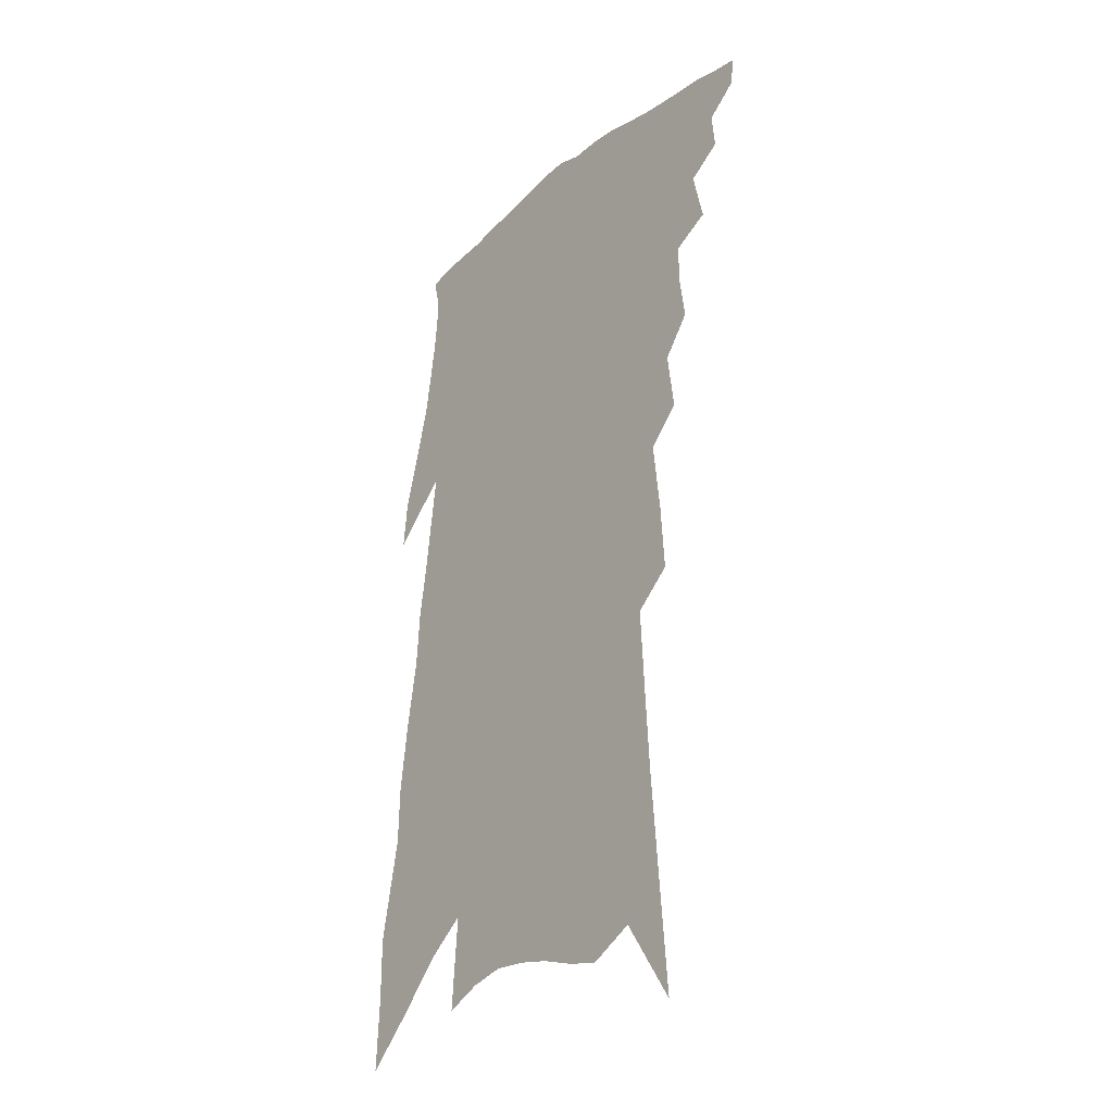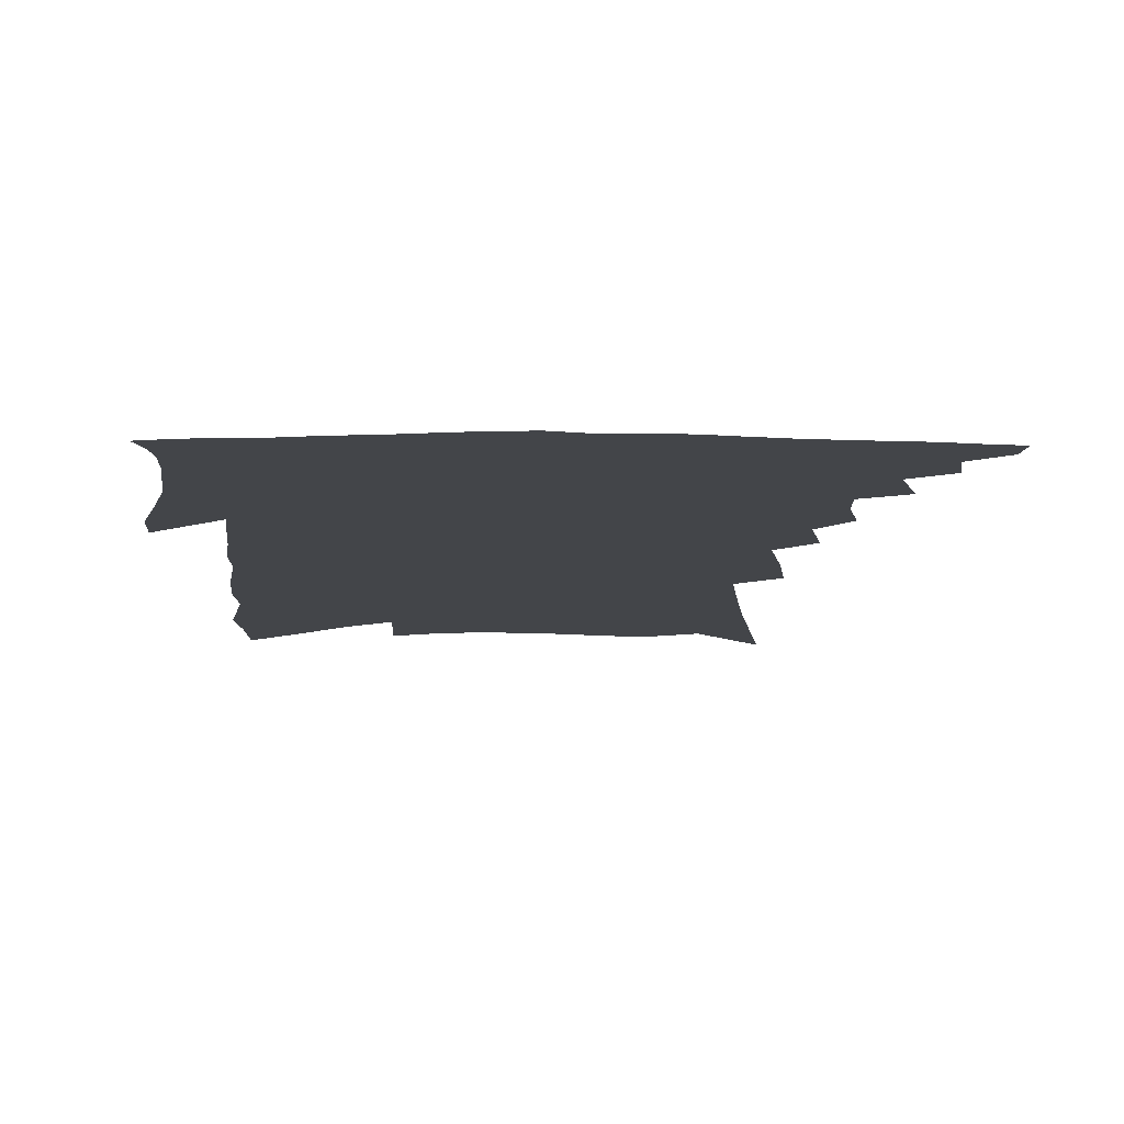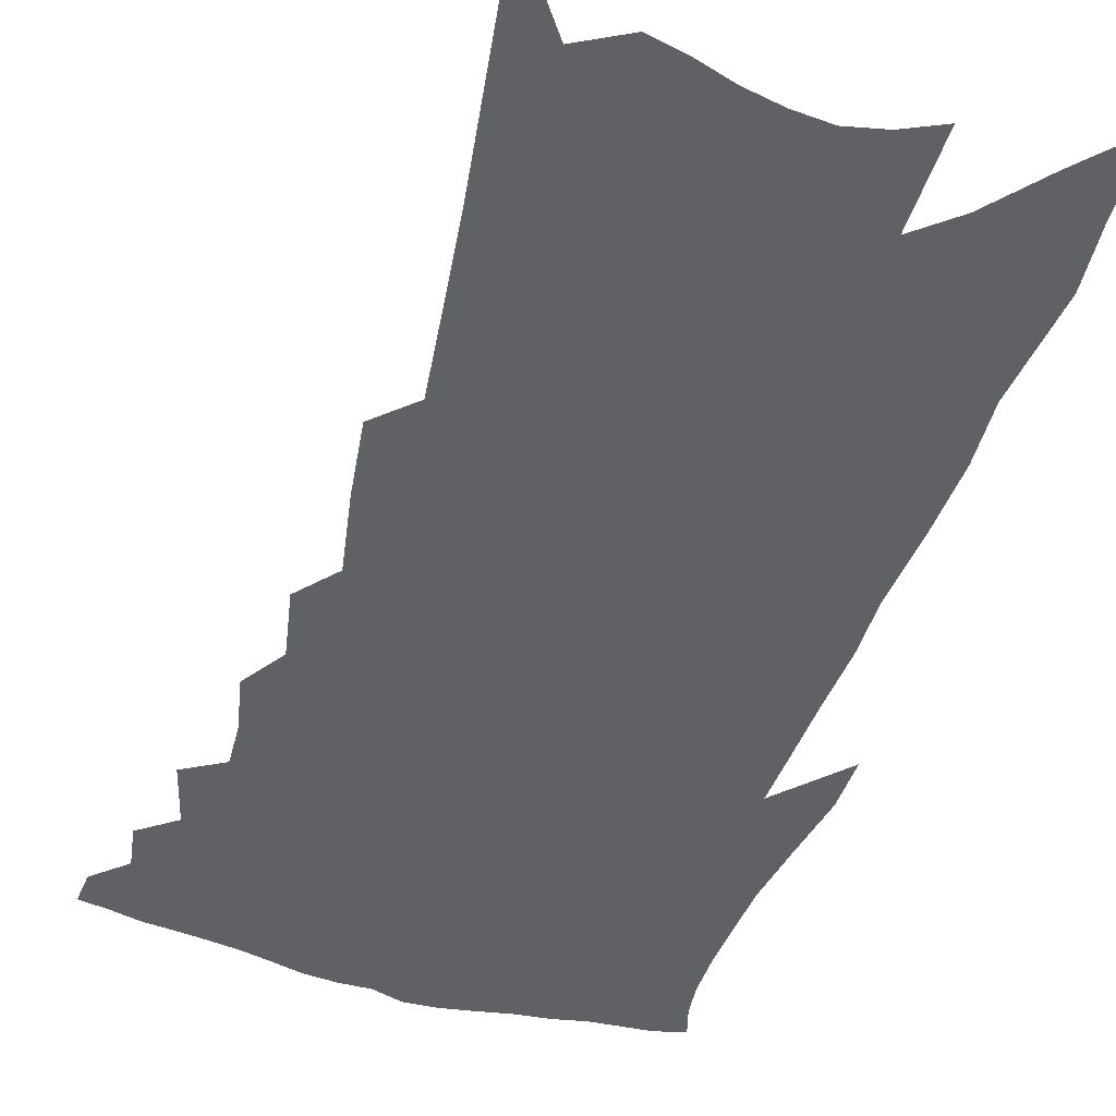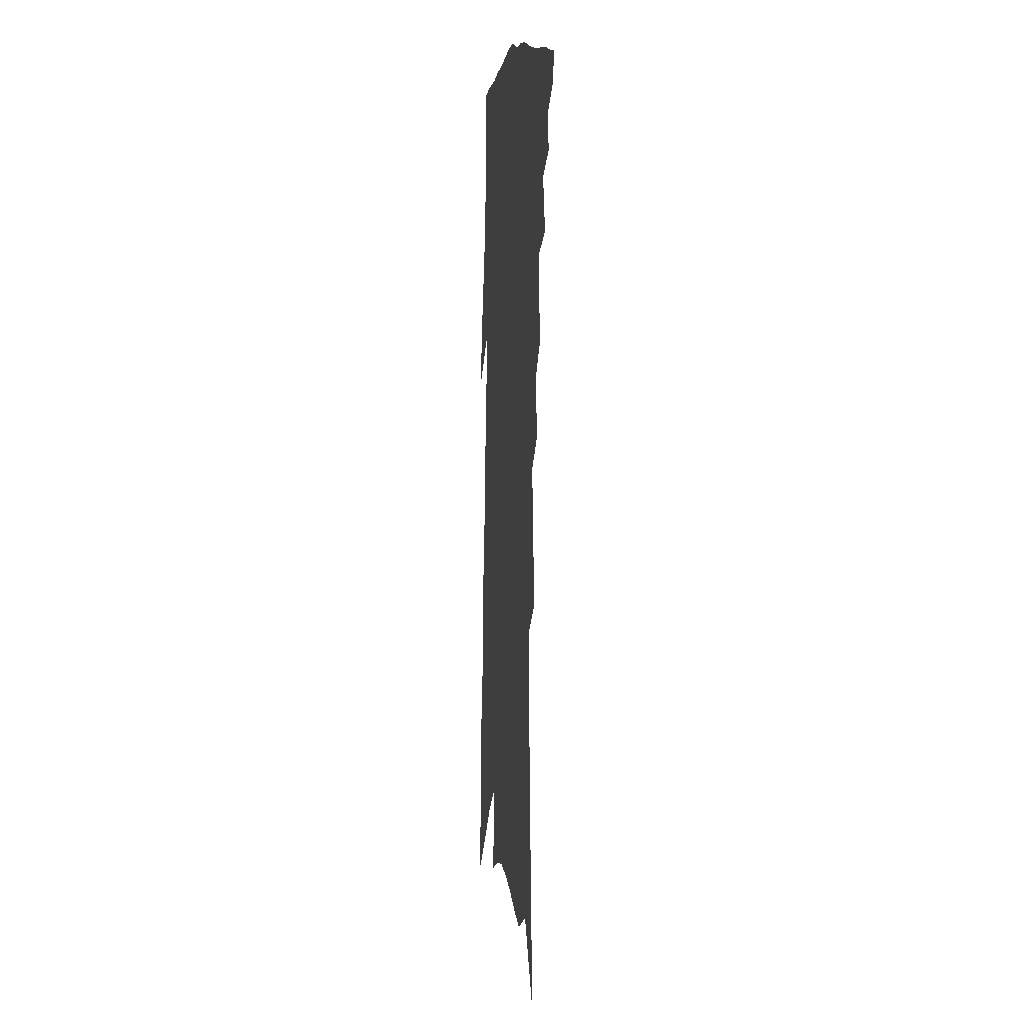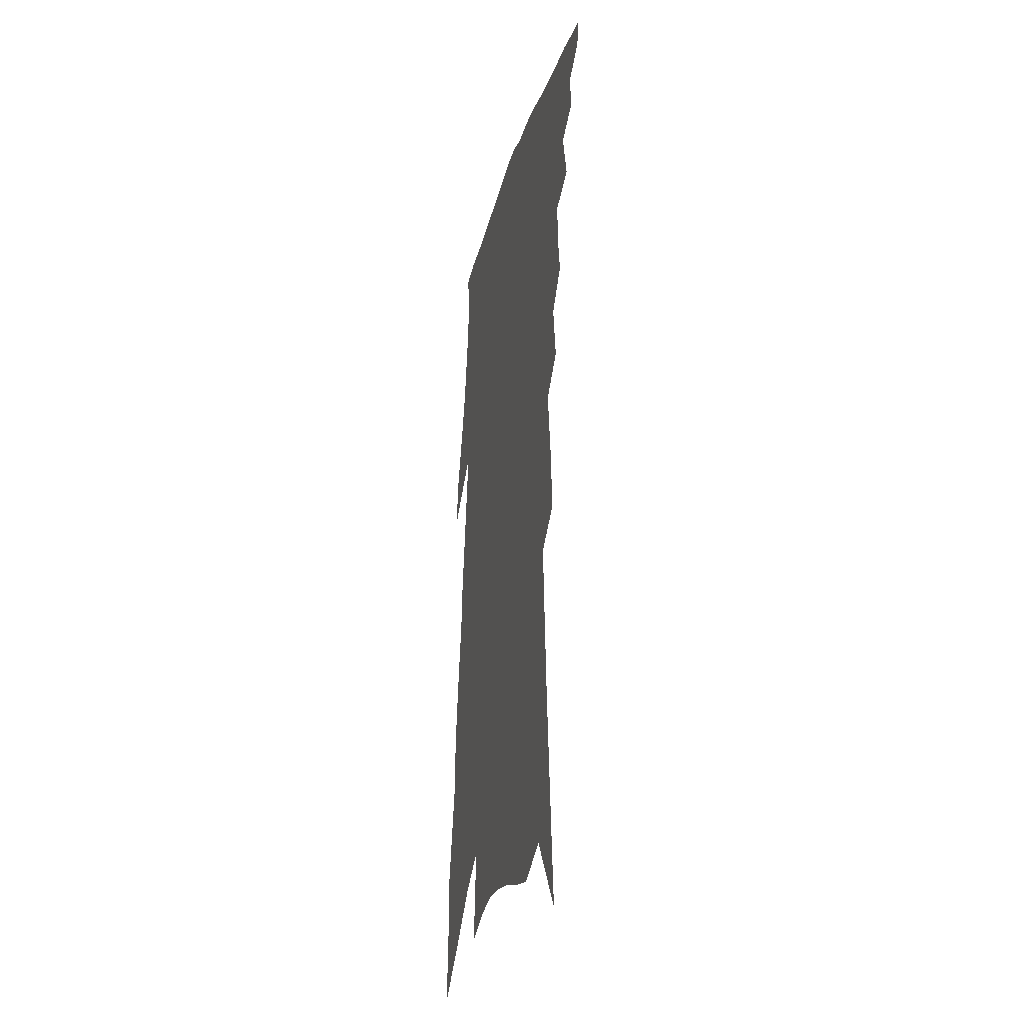
<metadata>
{"format":"obj","ext":"obj","renderer":"f3d","projection":"perspective","resolution":1024,"background":"white","views":[{"elev":-30.5,"azim":-127.6,"up":"+Y"},{"elev":-8.6,"azim":-177.8,"up":"+Z"},{"elev":-50.4,"azim":-14.1,"up":"+Z"},{"elev":2.7,"azim":-97.7,"up":"+Y"},{"elev":-30.7,"azim":-104.1,"up":"+Y"}]}
</metadata>
<code>
v 528.2 362.9 0
v 527.3 368.6 0
v 534 350.4 0
v 534.8 358 0
v 534.3 364.1 0
v 533.1 369.8 0
v 538.6 334.9 0
v 541.2 345.9 0
v 541.6 353.2 0
v 540.7 359.1 0
v 539.9 365.1 0
v 538.7 371.3 0
v 545.2 313.4 0
v 546.6 323.3 0
v 546.5 331.1 0
v 547.3 340 0
v 547.9 348 0
v 547.7 354.5 0
v 546.7 360.3 0
v 545.6 366.2 0
v 544.6 372.2 0
v 549.4 293.7 0
v 551.1 306 0
v 551.7 315.3 0
v 554.8 328.6 0
v 553.5 334.3 0
v 554.4 342.9 0
v 554 349.2 0
v 553.4 355.3 0
v 552.6 361.2 0
v 551.7 366.9 0
v 550.4 373.2 0
v 553.5 258.4 0
v 554.5 272.4 0
v 556.2 287.1 0
v 557.7 299.8 0
v 558.4 310 0
v 559.8 321 0
v 560.8 330.5 0
v 560.1 336.4 0
v 560.7 344.6 0
v 560 350.4 0
v 559.3 356.3 0
v 558.4 362.1 0
v 557.4 368.1 0
v 556.2 374.2 0
v 555.7 173 0
v 557.7 196.7 0
v 559.4 218.3 0
v 560.5 236.2 0
v 561.4 252.2 0
v 562.6 267.9 0
v 563.1 280.1 0
v 564.1 292.9 0
v 564.6 303.1 0
v 565.8 314.6 0
v 566.1 322.9 0
v 566.4 331.2 0
v 566.5 338.6 0
v 566.5 345.3 0
v 566 351.3 0
v 565 357.2 0
v 564.3 363.1 0
v 563.2 369.2 0
v 561.9 375.7 0
v 566.6 189.9 0
v 568.1 212.1 0
v 568.8 230.4 0
v 568.5 243.4 0
v 569.5 259.7 0
v 570.4 274.3 0
v 570.5 285.2 0
v 570.7 295.5 0
v 571.5 306.7 0
v 572.1 316.6 0
v 572.4 325.2 0
v 572.5 332.7 0
v 572.5 339.7 0
v 572.7 346.7 0
v 572 352.2 0
v 571.2 357.9 0
v 570.4 363.9 0
v 569.1 370.5 0
v 567.7 377.4 0
v 576.3 185.5 0
v 575.7 200.9 0
v 576.2 220.4 0
v 576.4 236.4 0
v 576.5 251 0
v 576.8 265 0
v 577.1 277.5 0
v 577.1 288.2 0
v 577.6 299.6 0
v 578 309.9 0
v 578 317.8 0
v 578.3 326.4 0
v 578.4 333.9 0
v 578.2 340.3 0
v 578.2 347.1 0
v 577.7 352.8 0
v 577.1 358.6 0
v 576.6 364.4 0
v 575.6 370.6 0
v 573.8 378.2 0
v 583.7 187.5 0
v 583.7 208.9 0
v 583.6 225.6 0
v 583.1 237.8 0
v 583.6 256.4 0
v 583.3 266.2 0
v 583.4 279 0
v 583.4 290.1 0
v 583.7 300.9 0
v 583.9 311.2 0
v 584.1 320.1 0
v 583.8 326.4 0
v 584 334.4 0
v 584 341.1 0
v 583.9 347.5 0
v 583.5 353.3 0
v 583.1 359.2 0
v 582.5 365 0
v 581.5 371.3 0
v 580.1 378.3 0
v 591.2 190.2 0
v 590.9 212 0
v 590.5 228.2 0
v 590 241.1 0
v 590 255.9 0
v 589.6 266.5 0
v 589.7 280.9 0
v 589.7 292.3 0
v 589.7 302.3 0
v 589.7 311.4 0
v 589.8 321 0
v 589.8 328.4 0
v 589.9 335.8 0
v 589.8 342 0
v 589.7 348.1 0
v 589.5 353.9 0
v 589.1 359.7 0
v 588.5 365.5 0
v 587.4 372.2 0
v 585.8 380.3 0
v 598.7 192.1 0
v 598 213.4 0
v 597.3 229.5 0
v 596.8 245.7 0
v 596.5 256.8 0
v 596.1 269.3 0
v 595.8 281.6 0
v 595.7 292.5 0
v 595.6 302.9 0
v 595.5 312.3 0
v 595.4 321.2 0
v 595.4 328.3 0
v 595.4 335.6 0
v 595.3 341.9 0
v 595.3 348.4 0
v 595.3 354.4 0
v 595 360.1 0
v 594.3 366.2 0
v 593.5 372.5 0
v 592.1 380.2 0
v 606.1 193 0
v 605 213.4 0
v 604.2 229.6 0
v 603.7 242.9 0
v 603 256.8 0
v 602.4 270.9 0
v 601.9 283.1 0
v 601.7 292.1 0
v 601.4 303.1 0
v 601.2 312.2 0
v 601 321 0
v 600.9 329 0
v 600.9 335.8 0
v 600.9 342.5 0
v 600.9 348.7 0
v 601 354.7 0
v 600.8 360.4 0
v 600.6 366.2 0
v 599.7 372.6 0
v 598.8 379.5 0
v 613.6 191.8 0
v 612.4 210.9 0
v 611.4 227.1 0
v 610.6 241.2 0
v 609.5 256.4 0
v 608.7 270.1 0
v 608.3 281.1 0
v 607.7 292 0
v 607.5 301.6 0
v 607.1 311 0
v 606.9 319.5 0
v 606.5 328.6 0
v 606.4 335.8 0
v 606.4 342.3 0
v 606.4 348.9 0
v 606.5 354.9 0
v 606.5 360.5 0
v 606.5 366.2 0
v 606.3 372.1 0
v 605.7 378.5 0
v 621.5 188.8 0
v 620 207.9 0
v 618.8 224.1 0
v 617.6 239.6 0
v 616.3 254.4 0
v 615.3 268 0
v 615 278.4 0
v 613.9 290.8 0
v 613.6 300 0
v 613.1 309.4 0
v 612.8 318 0
v 612.2 327.4 0
v 611.8 335.6 0
v 612 341.8 0
v 612 348.2 0
v 612.1 354.8 0
v 612.4 360.8 0
v 612.6 366 0
v 612.5 371.6 0
v 611.8 378.2 0
v 628.4 201.9 0
v 627 218.2 0
v 625.8 233.4 0
v 623.7 250.3 0
v 622.7 263.3 0
v 622.1 274.4 0
v 621.1 286.6 0
v 620.2 297.3 0
v 619.2 307.9 0
v 618.6 317.5 0
v 618.3 325.6 0
v 617.8 334 0
v 617.5 341.5 0
v 617.4 348.1 0
v 617.5 354.6 0
v 617.8 360.5 0
v 618 365.9 0
v 618.2 371.5 0
v 618.4 377.3 0
v 638.2 192.2 0
v 635.9 211.1 0
v 634.1 227.6 0
v 632.4 243 0
v 631 256.9 0
v 629.7 269.7 0
v 628.9 281.2 0
v 627.3 293.6 0
v 626.1 304.6 0
v 625.3 314.3 0
v 624.7 323.1 0
v 624 331.8 0
v 623.2 340.4 0
v 622.8 348.1 0
v 622.9 354.2 0
v 623 360.3 0
v 623.4 365.7 0
v 623.8 371.1 0
v 624.1 377.1 0
v 648 183.3 0
v 647.3 198.2 0
v 647.3 211.3 0
v 643 232.1 0
v 642.7 244.3 0
v 640.8 258.4 0
v 638.3 273.1 0
v 637.5 284.2 0
v 635.6 296.5 0
v 634.2 307.4 0
v 632.8 317.9 0
v 631.1 328 0
v 630.3 336.7 0
v 629.4 345.2 0
v 628.7 352.9 0
v 628.3 359.8 0
v 628.7 365.4 0
v 629.1 370.7 0
v 629.8 377 0
v 645.4 306.8 0
v 644.4 316.5 0
v 640.9 328.7 0
v 637.9 340 0
v 636.5 348.8 0
v 635.2 357.1 0
v 634.5 364.5 0
v 634.6 370.3 0
v 635.9 375.8 0
f 4 5 1
f 1 5 2
f 5 6 2
f 8 9 3
f 3 9 4
f 9 10 4
f 4 10 5
f 10 11 5
f 5 11 6
f 11 12 6
f 15 16 7
f 7 16 8
f 16 17 8
f 8 17 9
f 17 18 9
f 9 18 10
f 18 19 10
f 10 19 11
f 19 20 11
f 11 20 12
f 20 21 12
f 23 24 13
f 13 24 14
f 24 25 14
f 14 25 15
f 25 26 15
f 15 26 16
f 26 27 16
f 16 27 17
f 27 28 17
f 17 28 18
f 28 29 18
f 18 29 19
f 29 30 19
f 19 30 20
f 30 31 20
f 20 31 21
f 31 32 21
f 35 36 22
f 22 36 23
f 36 37 23
f 23 37 24
f 37 38 24
f 24 38 25
f 38 39 25
f 25 39 26
f 39 40 26
f 26 40 27
f 40 41 27
f 27 41 28
f 41 42 28
f 28 42 29
f 42 43 29
f 29 43 30
f 43 44 30
f 30 44 31
f 44 45 31
f 31 45 32
f 45 46 32
f 51 52 33
f 33 52 34
f 52 53 34
f 34 53 35
f 53 54 35
f 35 54 36
f 54 55 36
f 36 55 37
f 55 56 37
f 37 56 38
f 56 57 38
f 38 57 39
f 57 58 39
f 39 58 40
f 58 59 40
f 40 59 41
f 59 60 41
f 41 60 42
f 60 61 42
f 42 61 43
f 61 62 43
f 43 62 44
f 62 63 44
f 44 63 45
f 63 64 45
f 45 64 46
f 64 65 46
f 47 66 48
f 66 67 48
f 48 67 49
f 67 68 49
f 49 68 50
f 68 69 50
f 50 69 51
f 69 70 51
f 51 70 52
f 70 71 52
f 52 71 53
f 71 72 53
f 53 72 54
f 72 73 54
f 54 73 55
f 73 74 55
f 55 74 56
f 74 75 56
f 56 75 57
f 75 76 57
f 57 76 58
f 76 77 58
f 58 77 59
f 77 78 59
f 59 78 60
f 78 79 60
f 60 79 61
f 79 80 61
f 61 80 62
f 80 81 62
f 62 81 63
f 81 82 63
f 63 82 64
f 82 83 64
f 64 83 65
f 83 84 65
f 85 86 66
f 66 86 67
f 86 87 67
f 67 87 68
f 87 88 68
f 68 88 69
f 88 89 69
f 69 89 70
f 89 90 70
f 70 90 71
f 90 91 71
f 71 91 72
f 91 92 72
f 72 92 73
f 92 93 73
f 73 93 74
f 93 94 74
f 74 94 75
f 94 95 75
f 75 95 76
f 95 96 76
f 76 96 77
f 96 97 77
f 77 97 78
f 97 98 78
f 78 98 79
f 98 99 79
f 79 99 80
f 99 100 80
f 80 100 81
f 100 101 81
f 81 101 82
f 101 102 82
f 82 102 83
f 102 103 83
f 83 103 84
f 103 104 84
f 85 105 86
f 105 106 86
f 86 106 87
f 106 107 87
f 87 107 88
f 107 108 88
f 88 108 89
f 108 109 89
f 89 109 90
f 109 110 90
f 90 110 91
f 110 111 91
f 91 111 92
f 111 112 92
f 92 112 93
f 112 113 93
f 93 113 94
f 113 114 94
f 94 114 95
f 114 115 95
f 95 115 96
f 115 116 96
f 96 116 97
f 116 117 97
f 97 117 98
f 117 118 98
f 98 118 99
f 118 119 99
f 99 119 100
f 119 120 100
f 100 120 101
f 120 121 101
f 101 121 102
f 121 122 102
f 102 122 103
f 122 123 103
f 103 123 104
f 123 124 104
f 105 125 106
f 125 126 106
f 106 126 107
f 126 127 107
f 107 127 108
f 127 128 108
f 108 128 109
f 128 129 109
f 109 129 110
f 129 130 110
f 110 130 111
f 130 131 111
f 111 131 112
f 131 132 112
f 112 132 113
f 132 133 113
f 113 133 114
f 133 134 114
f 114 134 115
f 134 135 115
f 115 135 116
f 135 136 116
f 116 136 117
f 136 137 117
f 117 137 118
f 137 138 118
f 118 138 119
f 138 139 119
f 119 139 120
f 139 140 120
f 120 140 121
f 140 141 121
f 121 141 122
f 141 142 122
f 122 142 123
f 142 143 123
f 123 143 124
f 143 144 124
f 125 145 126
f 145 146 126
f 126 146 127
f 146 147 127
f 127 147 128
f 147 148 128
f 128 148 129
f 148 149 129
f 129 149 130
f 149 150 130
f 130 150 131
f 150 151 131
f 131 151 132
f 151 152 132
f 132 152 133
f 152 153 133
f 133 153 134
f 153 154 134
f 134 154 135
f 154 155 135
f 135 155 136
f 155 156 136
f 136 156 137
f 156 157 137
f 137 157 138
f 157 158 138
f 138 158 139
f 158 159 139
f 139 159 140
f 159 160 140
f 140 160 141
f 160 161 141
f 141 161 142
f 161 162 142
f 142 162 143
f 162 163 143
f 143 163 144
f 163 164 144
f 145 165 146
f 165 166 146
f 146 166 147
f 166 167 147
f 147 167 148
f 167 168 148
f 148 168 149
f 168 169 149
f 149 169 150
f 169 170 150
f 150 170 151
f 170 171 151
f 151 171 152
f 171 172 152
f 152 172 153
f 172 173 153
f 153 173 154
f 173 174 154
f 154 174 155
f 174 175 155
f 155 175 156
f 175 176 156
f 156 176 157
f 176 177 157
f 157 177 158
f 177 178 158
f 158 178 159
f 178 179 159
f 159 179 160
f 179 180 160
f 160 180 161
f 180 181 161
f 161 181 162
f 181 182 162
f 162 182 163
f 182 183 163
f 163 183 164
f 183 184 164
f 165 185 166
f 185 186 166
f 166 186 167
f 186 187 167
f 167 187 168
f 187 188 168
f 168 188 169
f 188 189 169
f 169 189 170
f 189 190 170
f 170 190 171
f 190 191 171
f 171 191 172
f 191 192 172
f 172 192 173
f 192 193 173
f 173 193 174
f 193 194 174
f 174 194 175
f 194 195 175
f 175 195 176
f 195 196 176
f 176 196 177
f 196 197 177
f 177 197 178
f 197 198 178
f 178 198 179
f 198 199 179
f 179 199 180
f 199 200 180
f 180 200 181
f 200 201 181
f 181 201 182
f 201 202 182
f 182 202 183
f 202 203 183
f 183 203 184
f 203 204 184
f 185 205 186
f 205 206 186
f 186 206 187
f 206 207 187
f 187 207 188
f 207 208 188
f 188 208 189
f 208 209 189
f 189 209 190
f 209 210 190
f 190 210 191
f 210 211 191
f 191 211 192
f 211 212 192
f 192 212 193
f 212 213 193
f 193 213 194
f 213 214 194
f 194 214 195
f 214 215 195
f 195 215 196
f 215 216 196
f 196 216 197
f 216 217 197
f 197 217 198
f 217 218 198
f 198 218 199
f 218 219 199
f 199 219 200
f 219 220 200
f 200 220 201
f 220 221 201
f 201 221 202
f 221 222 202
f 202 222 203
f 222 223 203
f 203 223 204
f 223 224 204
f 206 225 207
f 225 226 207
f 207 226 208
f 226 227 208
f 208 227 209
f 227 228 209
f 209 228 210
f 228 229 210
f 210 229 211
f 229 230 211
f 211 230 212
f 230 231 212
f 212 231 213
f 231 232 213
f 213 232 214
f 232 233 214
f 214 233 215
f 233 234 215
f 215 234 216
f 234 235 216
f 216 235 217
f 235 236 217
f 217 236 218
f 236 237 218
f 218 237 219
f 237 238 219
f 219 238 220
f 238 239 220
f 220 239 221
f 239 240 221
f 221 240 222
f 240 241 222
f 222 241 223
f 241 242 223
f 223 242 224
f 242 243 224
f 225 244 226
f 244 245 226
f 226 245 227
f 245 246 227
f 227 246 228
f 246 247 228
f 228 247 229
f 247 248 229
f 229 248 230
f 248 249 230
f 230 249 231
f 249 250 231
f 231 250 232
f 250 251 232
f 232 251 233
f 251 252 233
f 233 252 234
f 252 253 234
f 234 253 235
f 253 254 235
f 235 254 236
f 254 255 236
f 236 255 237
f 255 256 237
f 237 256 238
f 256 257 238
f 238 257 239
f 257 258 239
f 239 258 240
f 258 259 240
f 240 259 241
f 259 260 241
f 241 260 242
f 260 261 242
f 242 261 243
f 261 262 243
f 244 263 245
f 263 264 245
f 245 264 246
f 264 265 246
f 246 265 247
f 265 266 247
f 247 266 248
f 266 267 248
f 248 267 249
f 267 268 249
f 249 268 250
f 268 269 250
f 250 269 251
f 269 270 251
f 251 270 252
f 270 271 252
f 252 271 253
f 271 272 253
f 253 272 254
f 272 273 254
f 254 273 255
f 273 274 255
f 255 274 256
f 274 275 256
f 256 275 257
f 275 276 257
f 257 276 258
f 276 277 258
f 258 277 259
f 277 278 259
f 259 278 260
f 278 279 260
f 260 279 261
f 279 280 261
f 261 280 262
f 280 281 262
f 273 282 274
f 282 283 274
f 274 283 275
f 283 284 275
f 275 284 276
f 284 285 276
f 276 285 277
f 285 286 277
f 277 286 278
f 286 287 278
f 278 287 279
f 287 288 279
f 279 288 280
f 288 289 280
f 280 289 281
f 289 290 281

</code>
